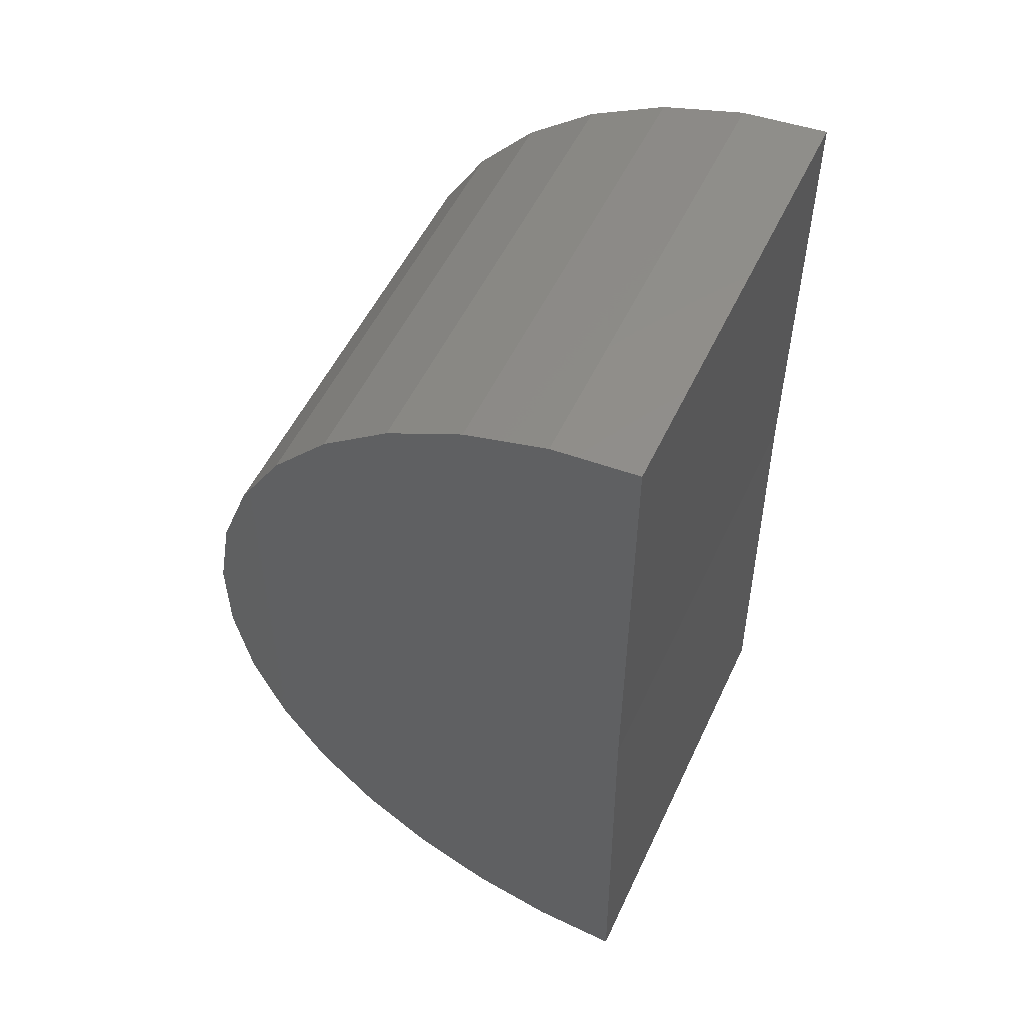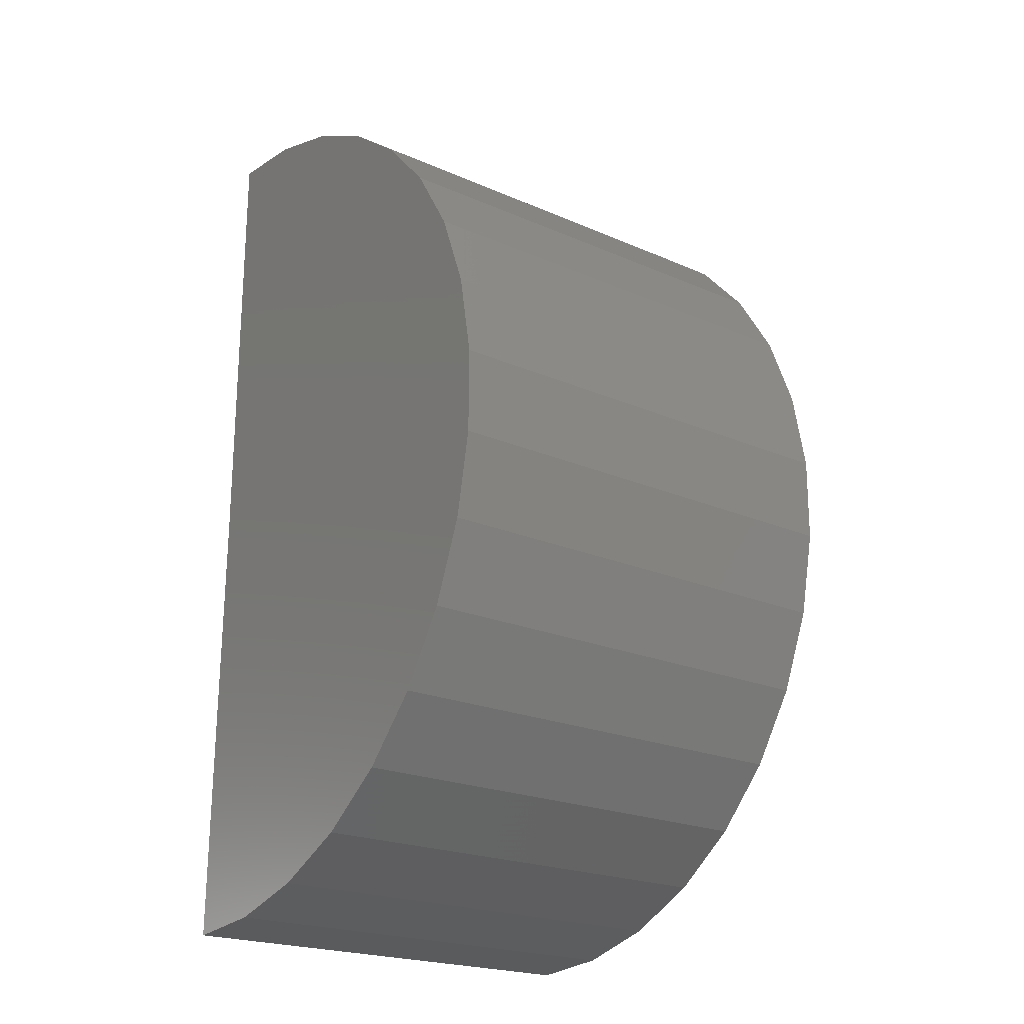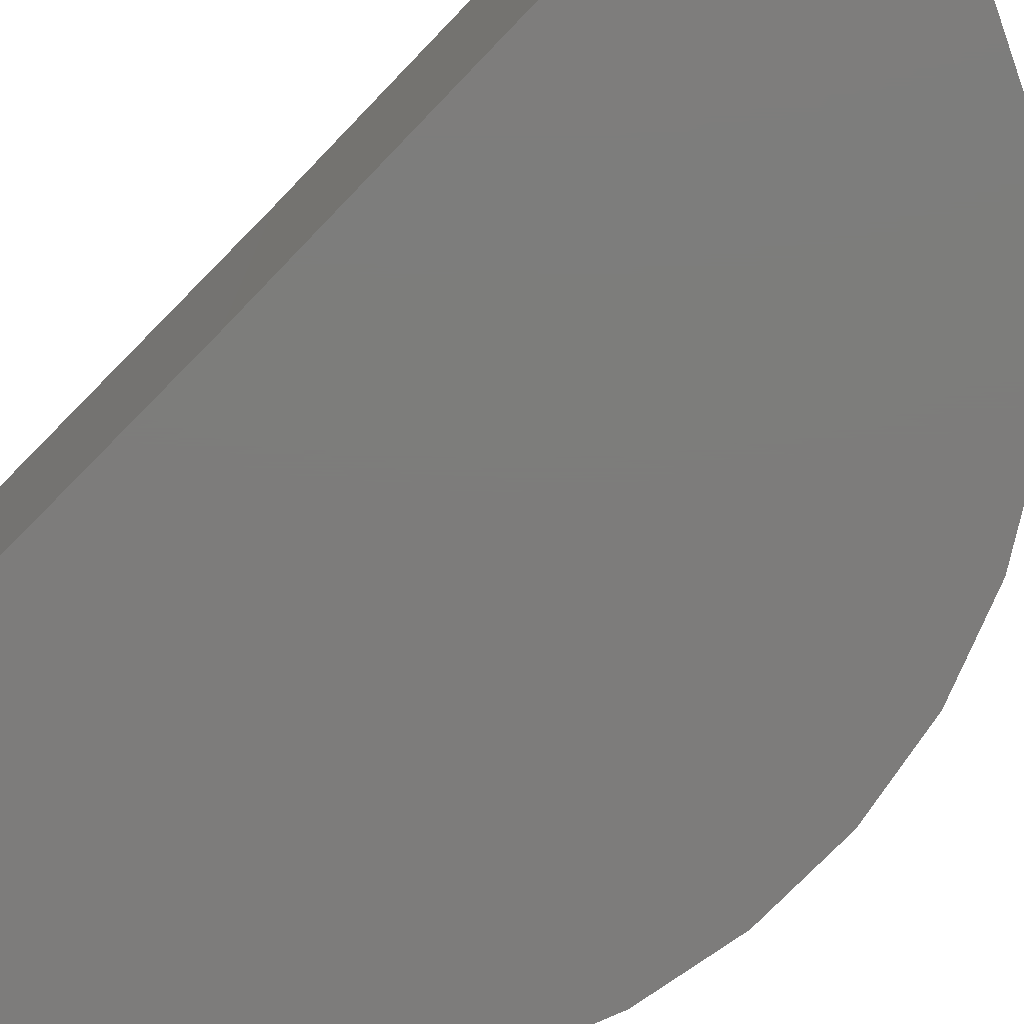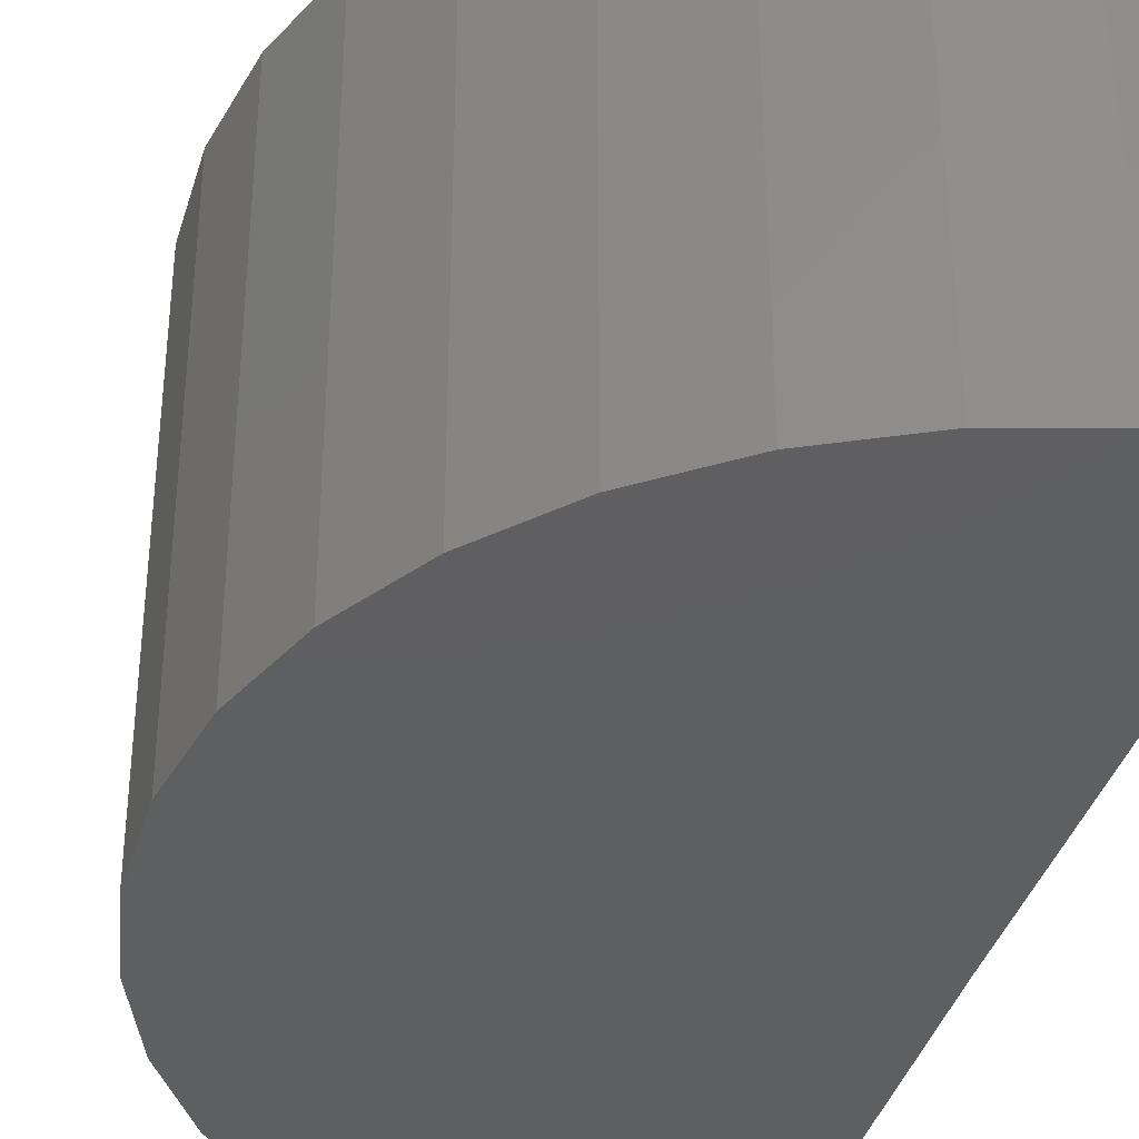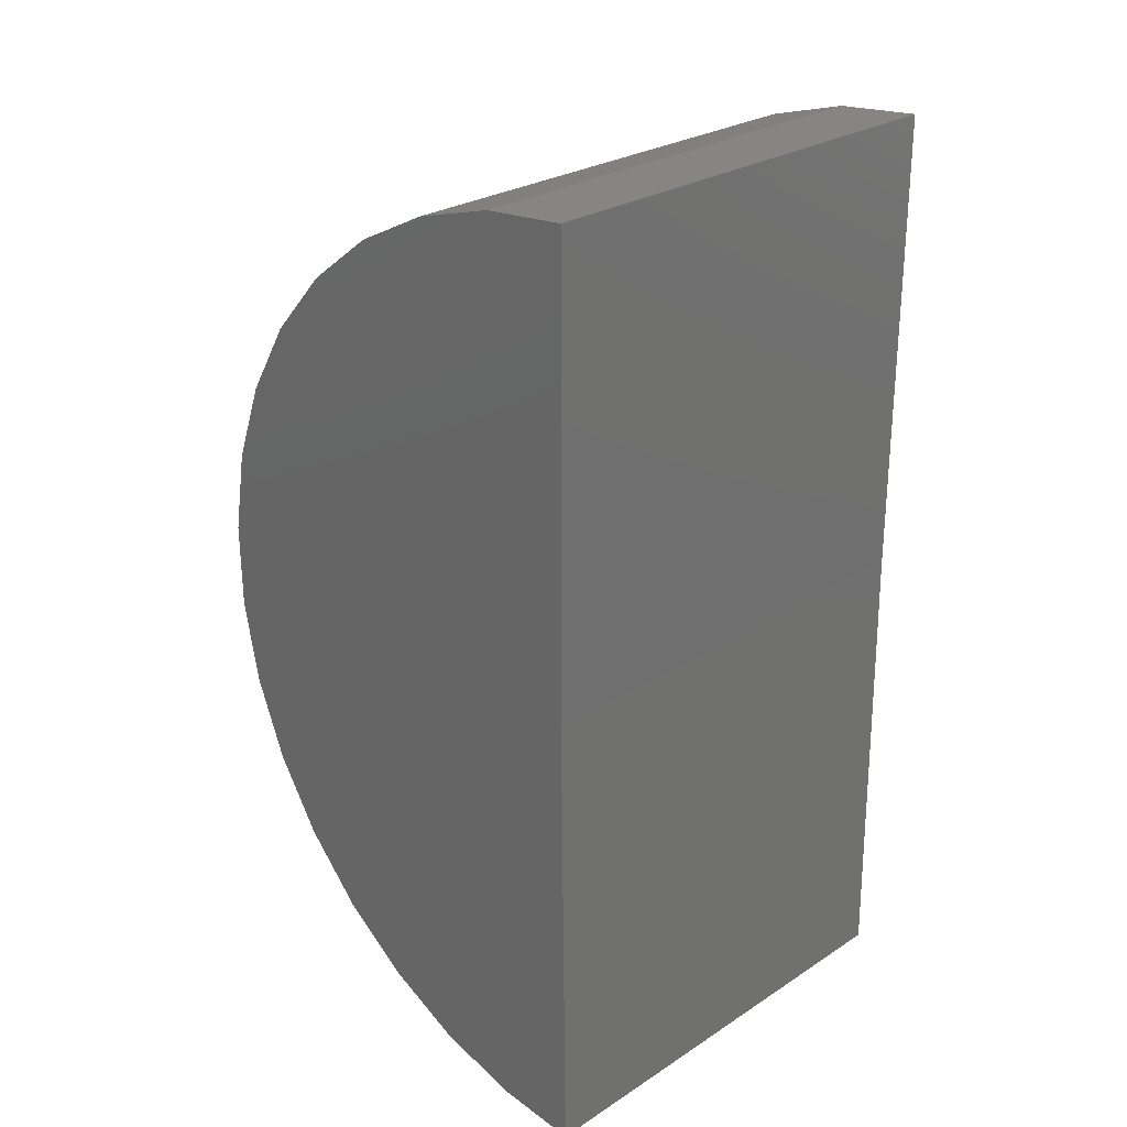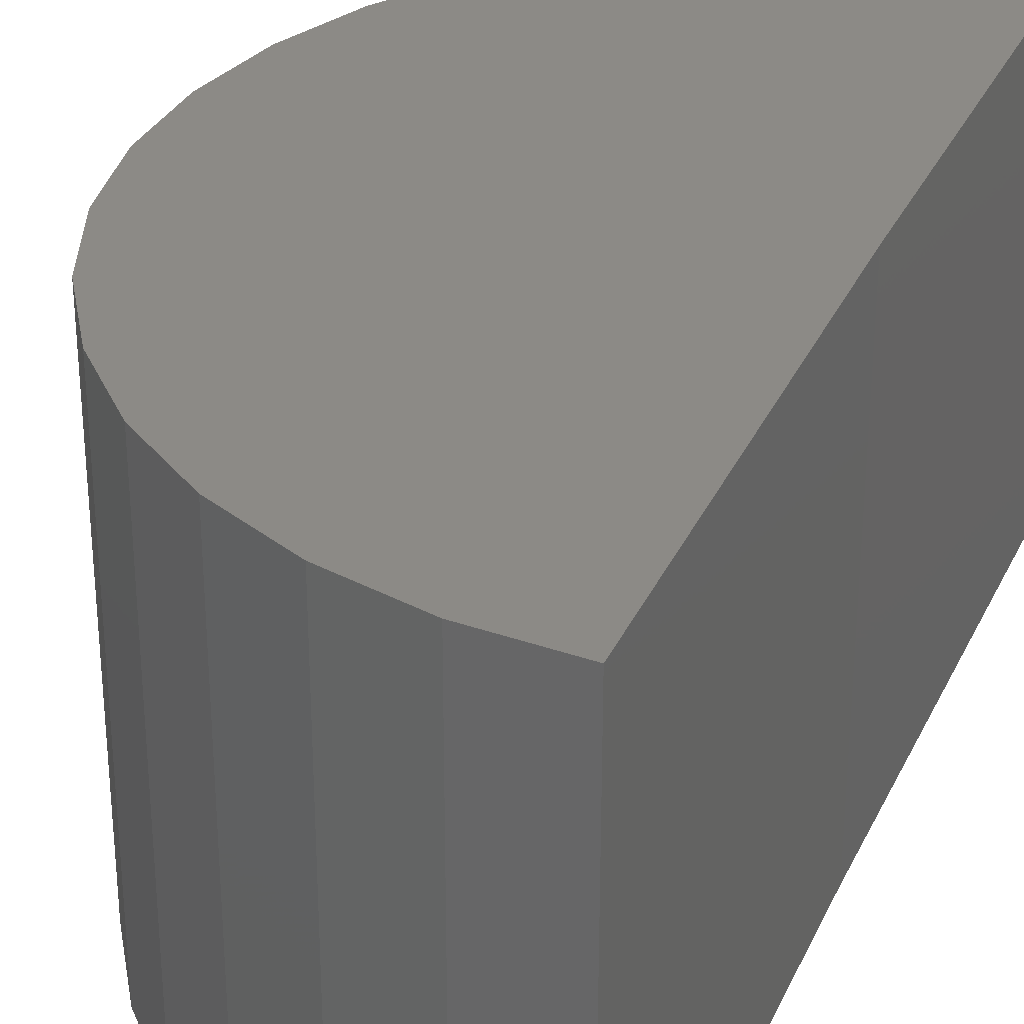
<metadata>
{"format":"stl","ext":"stl","renderer":"f3d","projection":"perspective","resolution":1024,"background":"white","views":[{"elev":53.5,"azim":-155.1,"up":"+Y"},{"elev":-21.7,"azim":52.5,"up":"+Y"},{"elev":-76.2,"azim":-44.6,"up":"+Z"},{"elev":-38.2,"azim":163.7,"up":"+Z"},{"elev":26.7,"azim":-135.1,"up":"+Y"},{"elev":31.5,"azim":-158.6,"up":"+Z"}]}
</metadata>
<code>
# stl→obj: 38 verts, 72 faces
v 0 0 -0.75
v -0.00924 -0.7499 -0.75
v -8.327e-17 4.592e-17 0
v -0.00924 -0.7499 0
v 5.099e-33 0.75 -0.75
v -8.327e-17 0.75 0
v 0.1293 -0.7388 1.151e-16
v 0.2633 -0.7023 1.277e-16
v 0.3883 -0.6416 1.379e-16
v 0.5 -0.559 1.453e-16
v 0.5946 -0.4572 1.495e-16
v 0.6687 -0.3396 1.505e-16
v 0.7199 -0.2105 1.483e-16
v 0.7463 -0.07407 1.429e-16
v 0.7472 0.06487 1.345e-16
v 0.7224 0.2016 1.234e-16
v 0.6728 0.3314 1.099e-16
v 0.6001 0.4498 9.46e-17
v 0.5069 0.5528 7.794e-17
v 0.3962 0.6368 6.051e-17
v 0.2719 0.699 4.29e-17
v 0.1383 0.7371 2.573e-17
v 0.1293 -0.7388 -0.75
v 0.2633 -0.7023 -0.75
v 0.3883 -0.6416 -0.75
v 0.5 -0.559 -0.75
v 0.5946 -0.4572 -0.75
v 0.6687 -0.3396 -0.75
v 0.7199 -0.2105 -0.75
v 0.7463 -0.07407 -0.75
v 0.7472 0.06487 -0.75
v 0.7224 0.2016 -0.75
v 0.6728 0.3314 -0.75
v 0.6001 0.4498 -0.75
v 0.5069 0.5528 -0.75
v 0.3962 0.6368 -0.75
v 0.2719 0.699 -0.75
v 0.1383 0.7371 -0.75
f 1 2 3
f 3 2 4
f 1 3 5
f 5 3 6
f 3 4 7
f 3 7 8
f 3 8 9
f 3 9 10
f 3 10 11
f 3 11 12
f 3 12 13
f 3 13 14
f 3 14 15
f 6 3 15
f 6 15 16
f 6 16 17
f 6 17 18
f 6 18 19
f 6 19 20
f 6 20 21
f 6 21 22
f 4 2 7
f 7 2 23
f 7 23 8
f 8 23 24
f 8 24 9
f 9 24 25
f 9 25 10
f 10 25 26
f 10 26 11
f 11 26 27
f 11 27 12
f 12 27 28
f 12 28 13
f 13 28 29
f 13 29 14
f 14 29 30
f 14 30 15
f 15 30 31
f 15 31 16
f 16 31 32
f 16 32 17
f 17 32 33
f 17 33 18
f 18 33 34
f 18 34 19
f 19 34 35
f 19 35 20
f 20 35 36
f 20 36 21
f 21 36 37
f 21 37 22
f 22 37 38
f 22 38 6
f 6 38 5
f 1 31 30
f 1 30 29
f 1 29 28
f 1 28 27
f 1 27 26
f 1 26 25
f 1 25 24
f 1 24 23
f 1 23 2
f 5 38 37
f 5 37 36
f 5 36 35
f 5 35 34
f 5 34 33
f 5 33 32
f 5 32 31
f 5 31 1

</code>
